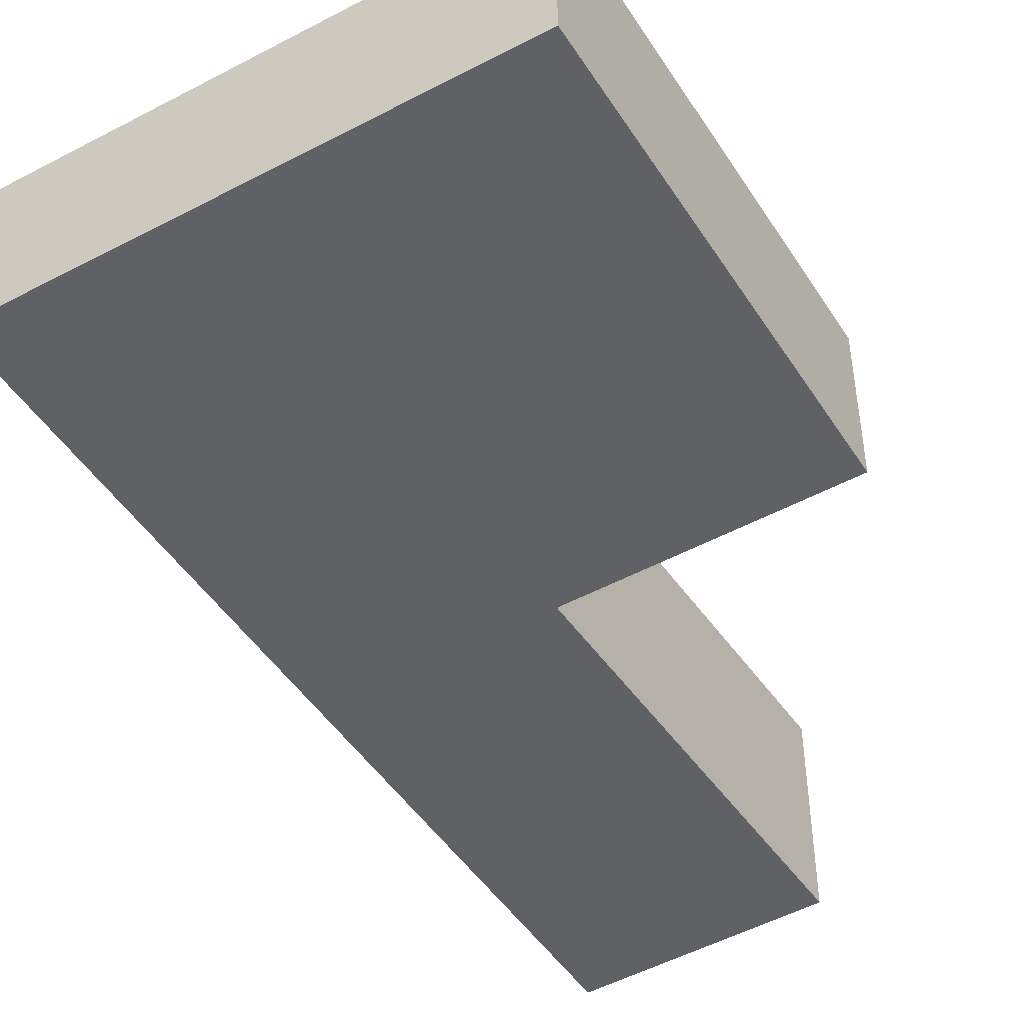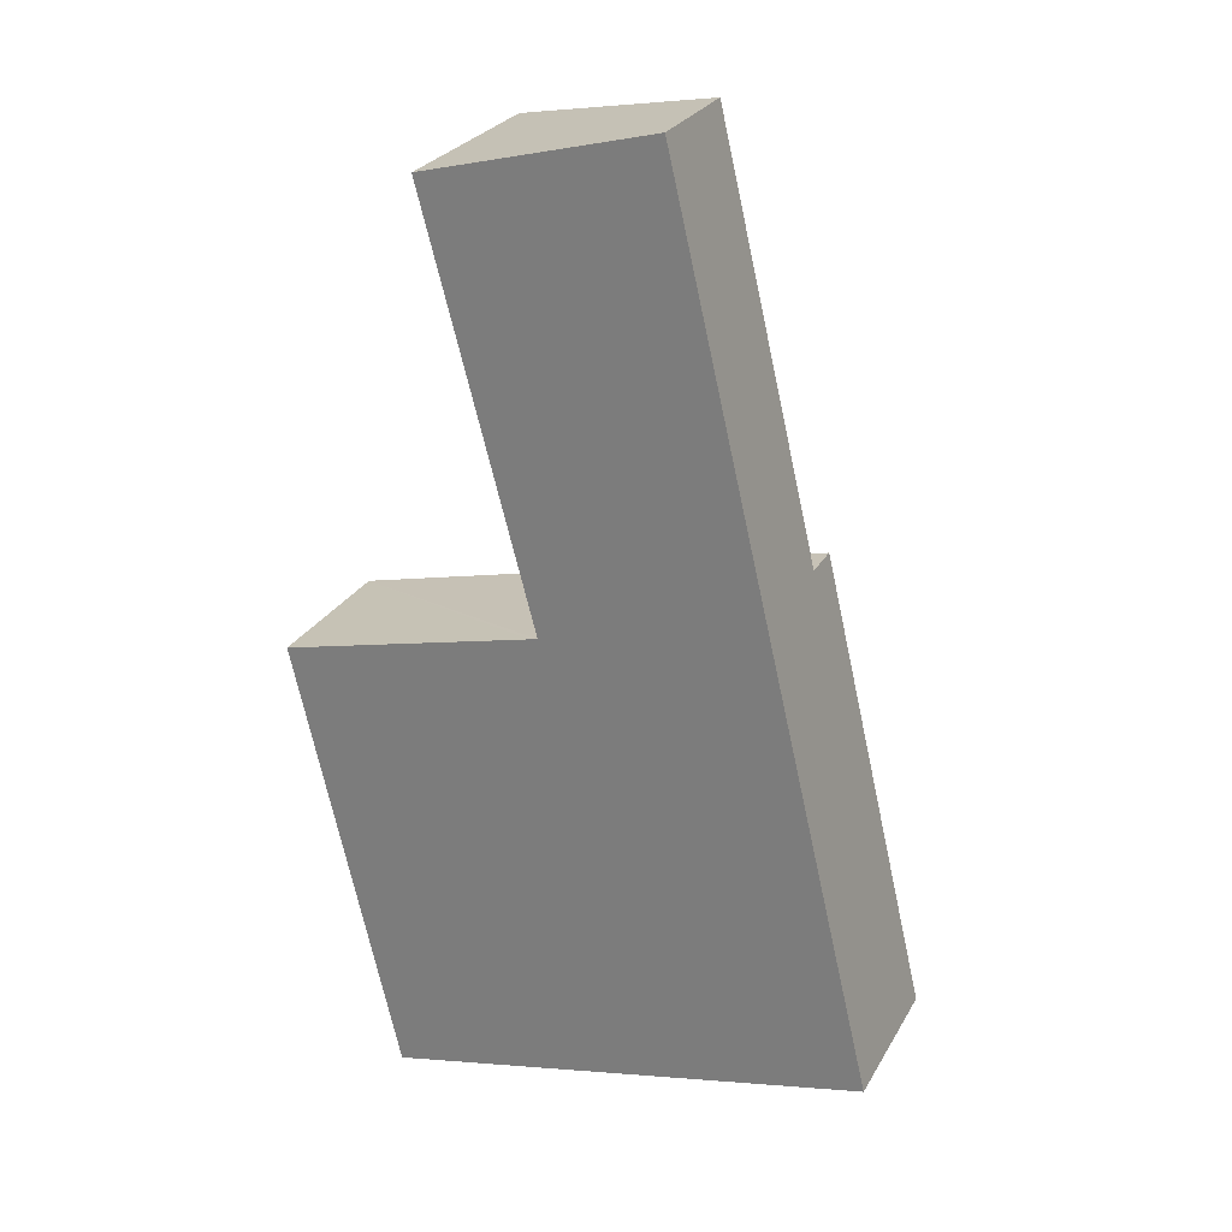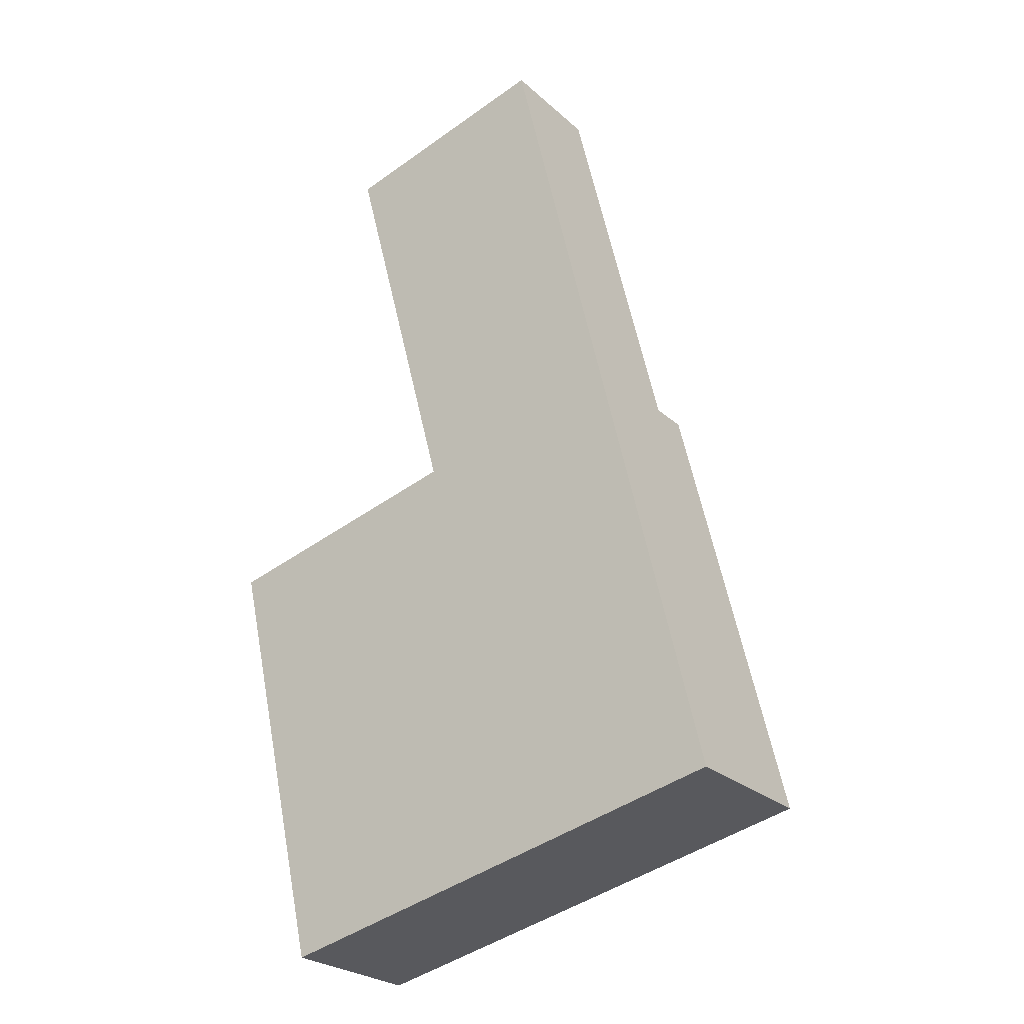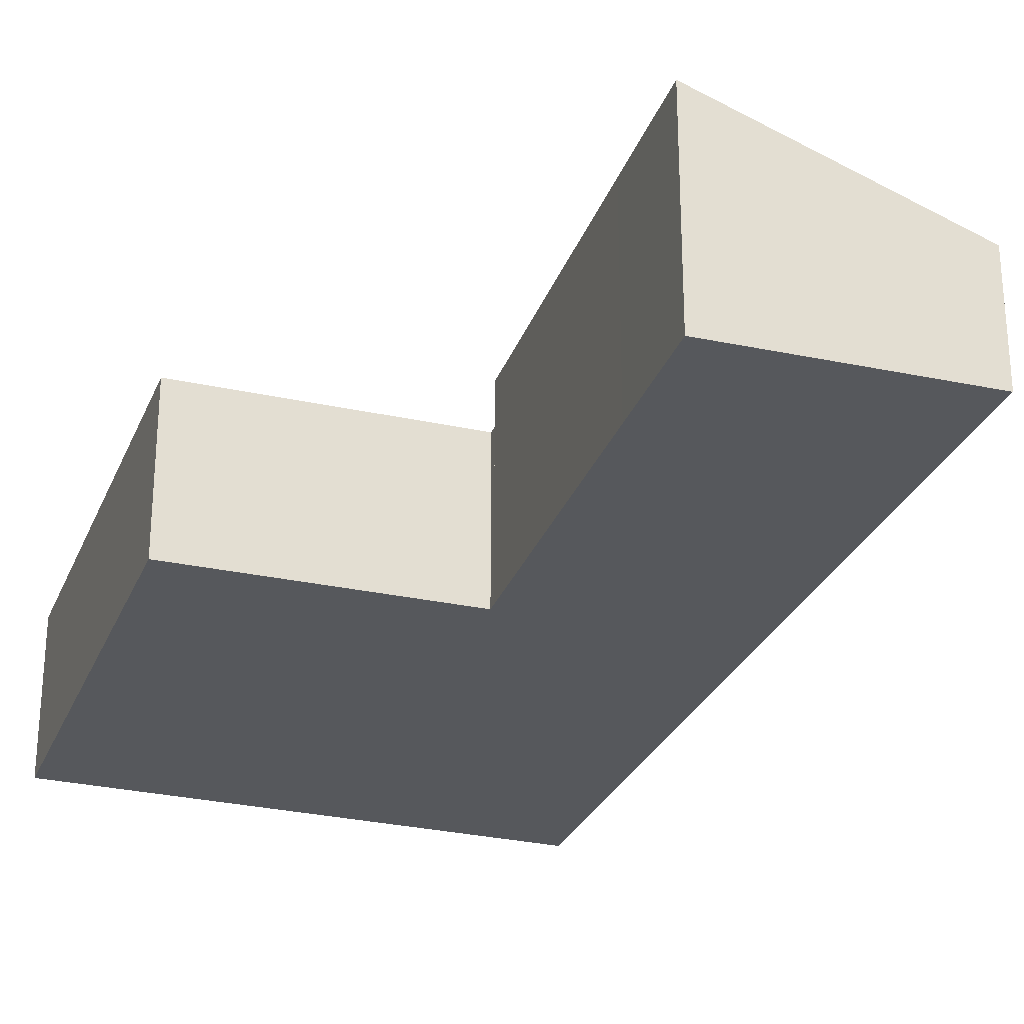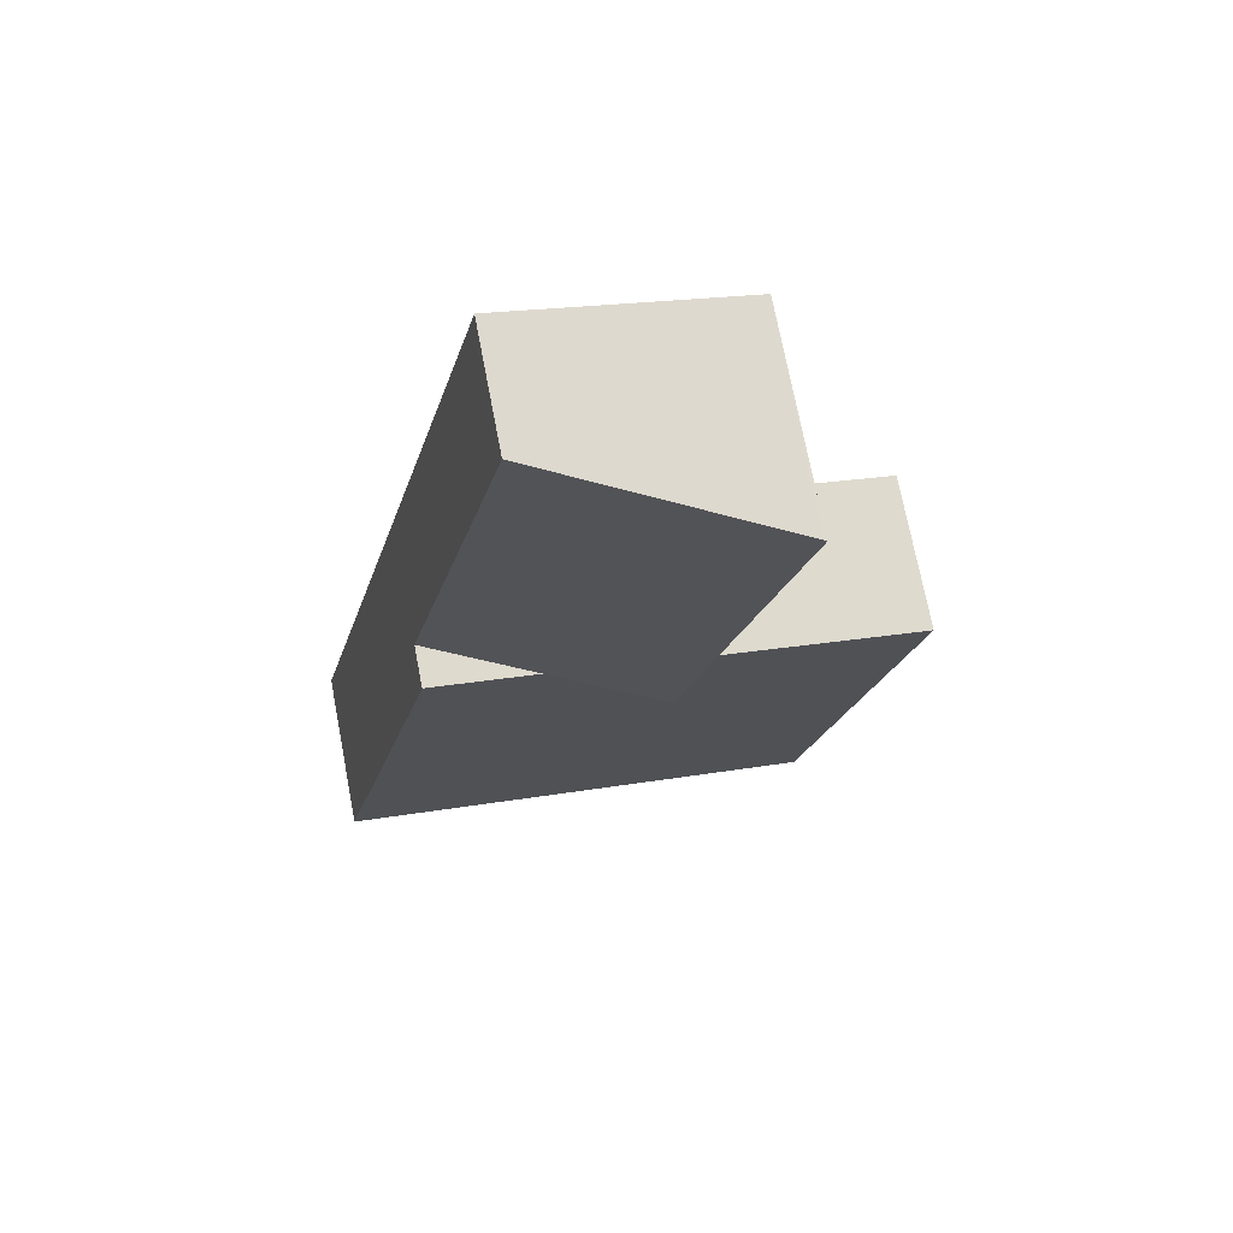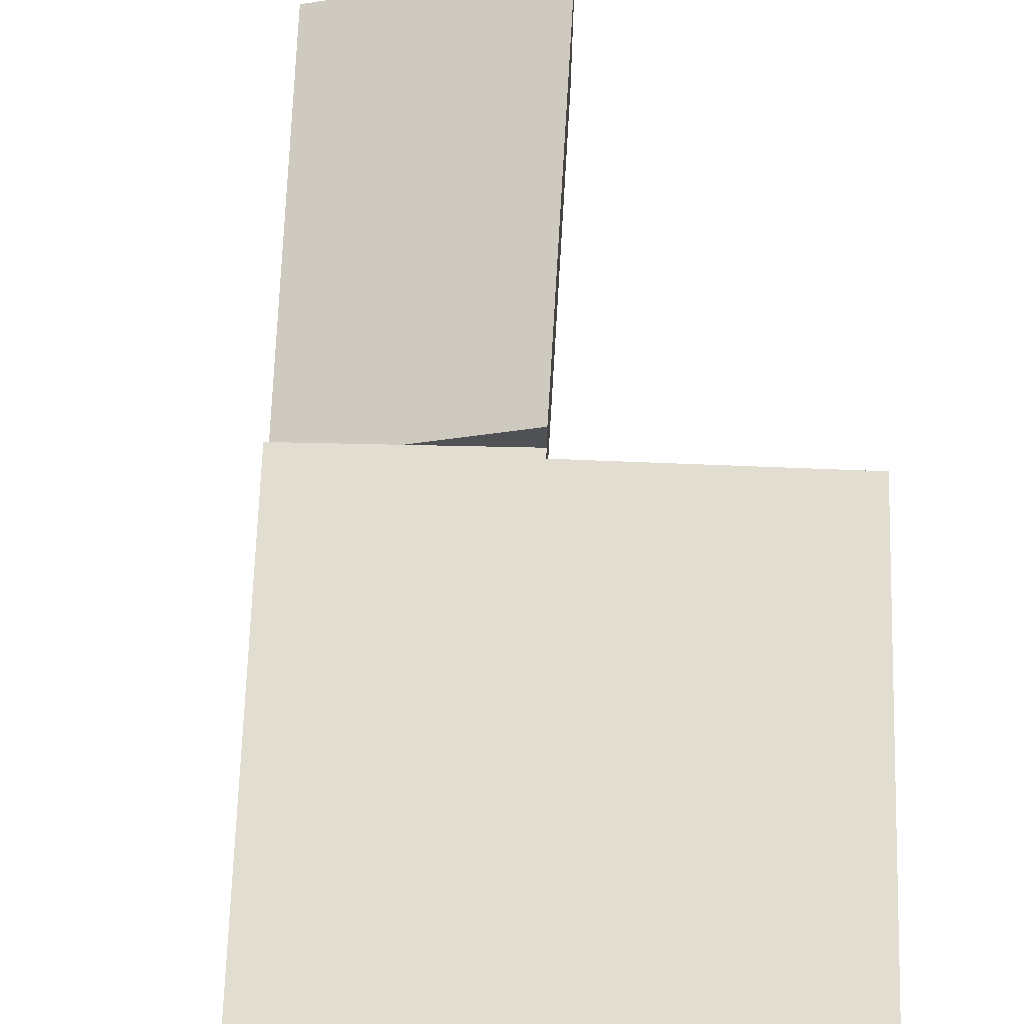
<metadata>
{"format":"obj","ext":"obj","renderer":"f3d","projection":"perspective","resolution":1024,"background":"white","views":[{"elev":-47.3,"azim":-162.0,"up":"+Y"},{"elev":26.7,"azim":23.9,"up":"+Z"},{"elev":-25.7,"azim":35.9,"up":"+Z"},{"elev":-27.8,"azim":-32.4,"up":"+Y"},{"elev":72.9,"azim":169.1,"up":"+Z"},{"elev":68.7,"azim":168.6,"up":"+Y"}]}
</metadata>
<code>
v  0 1.831 1.121e-16
v  4.177 1.831 -4.471
v  1.193 1.831 -5.142
v  6.803 1.831 -3.881
v  6.785 1.831 -3.805
v  2.949 1.831 0.719
v  3.041 1.831 0.742
v  5.55 1.831 1.416
v  3.014 1.831 0.846
v  4.304 1.831 1.136
v  3.041 -4.543e-17 0.742
v  2.949 -4.403e-17 0.719
v  0 0 0
v  3.014 -5.18e-17 0.846
v  4.304 -6.956e-17 1.136
v  5.55 -8.67e-17 1.416
v  1.193 3.149e-16 -5.142
v  6.785 2.33e-16 -3.805
v  6.803 2.376e-16 -3.881
v  4.177 2.738e-16 -4.471
v  1.809 2.356 5.537
v  2.131 2.356 4.178
v  1.773 2.37 5.528
v  3.014 2.322 0.846
v  4.415 1.357 6.215
v  5.55 1.357 1.416
v  4.415 -3.806e-16 6.215
v  2.131 -2.558e-16 4.178
v  1.773 -3.385e-16 5.528
v  1.809 -3.39e-16 5.537
g defaultobject
f 1 2 3
f 2 1 4
f 4 1 5
f 5 1 6
f 5 6 7
f 5 7 8
f 8 7 9
f 8 9 10
f 6 11 7
f 11 6 1
f 11 1 12
f 12 1 13
f 14 10 9
f 10 14 8
f 8 14 15
f 8 15 16
f 11 9 7
f 9 11 14
f 17 1 3
f 1 17 13
f 16 5 8
f 5 16 18
f 5 18 4
f 4 18 19
f 19 2 4
f 2 19 20
f 2 20 3
f 3 20 17
f 15 18 16
f 18 15 14
f 18 14 11
f 18 11 12
f 18 12 13
f 18 13 17
f 18 17 20
f 18 20 19
f 21 22 23
f 22 21 24
f 24 21 10
f 10 21 25
f 10 25 26
f 27 26 25
f 26 27 16
f 16 10 26
f 10 16 24
f 24 16 15
f 24 15 14
f 14 22 24
f 22 14 28
f 22 28 23
f 23 28 29
f 29 21 23
f 21 29 25
f 25 29 27
f 27 29 30
f 30 16 27
f 16 30 15
f 15 30 14
f 14 30 28
f 28 30 29

</code>
